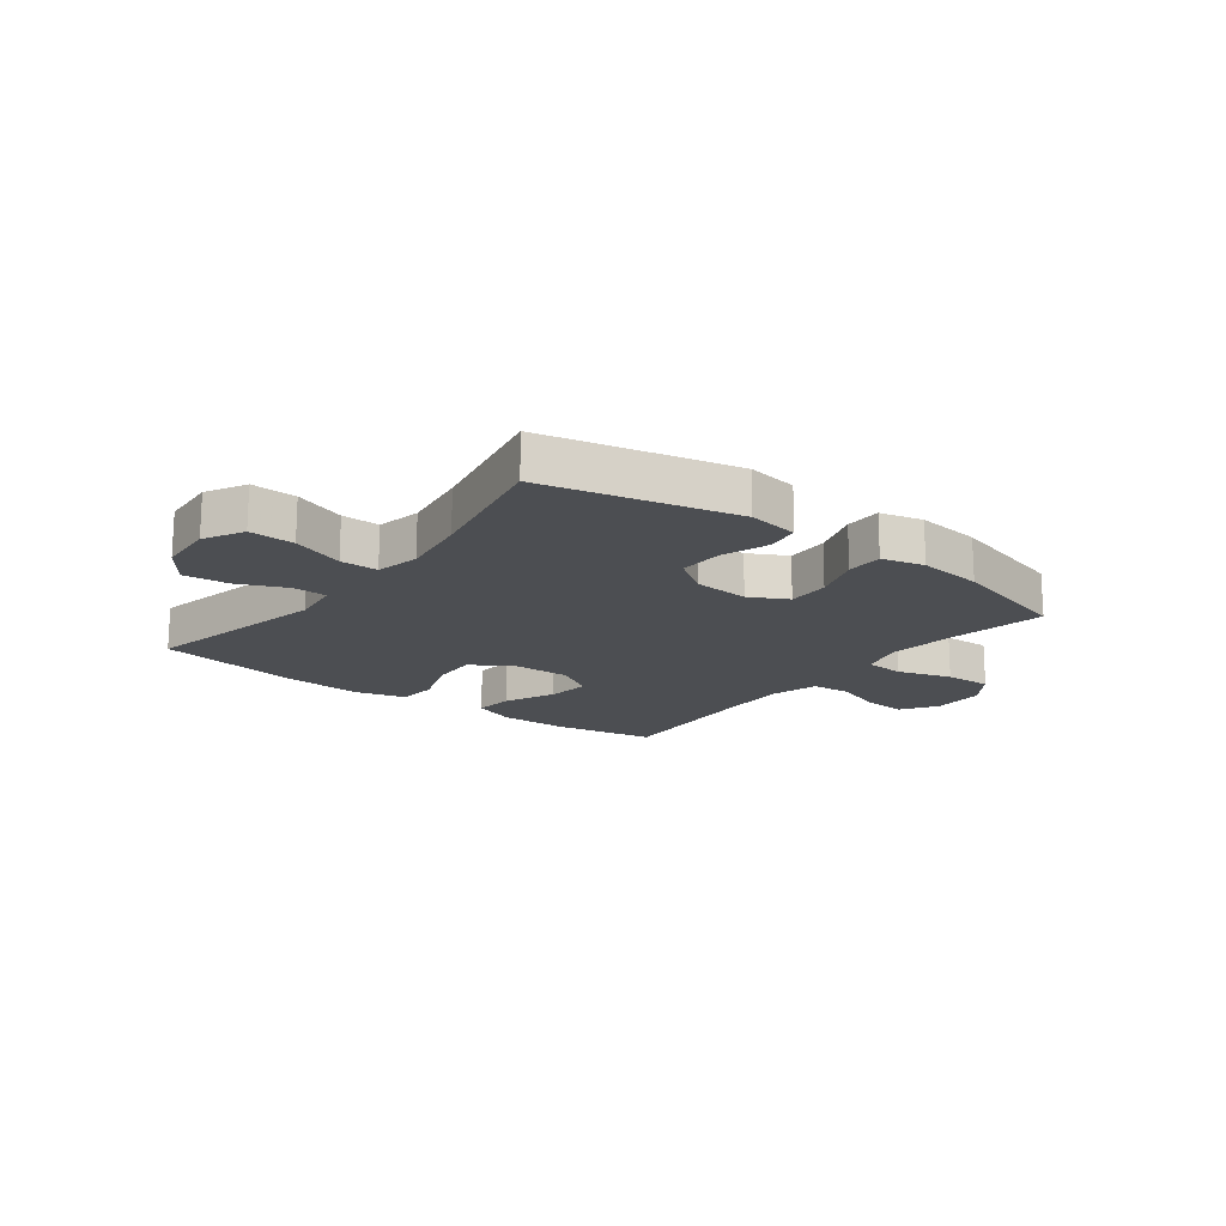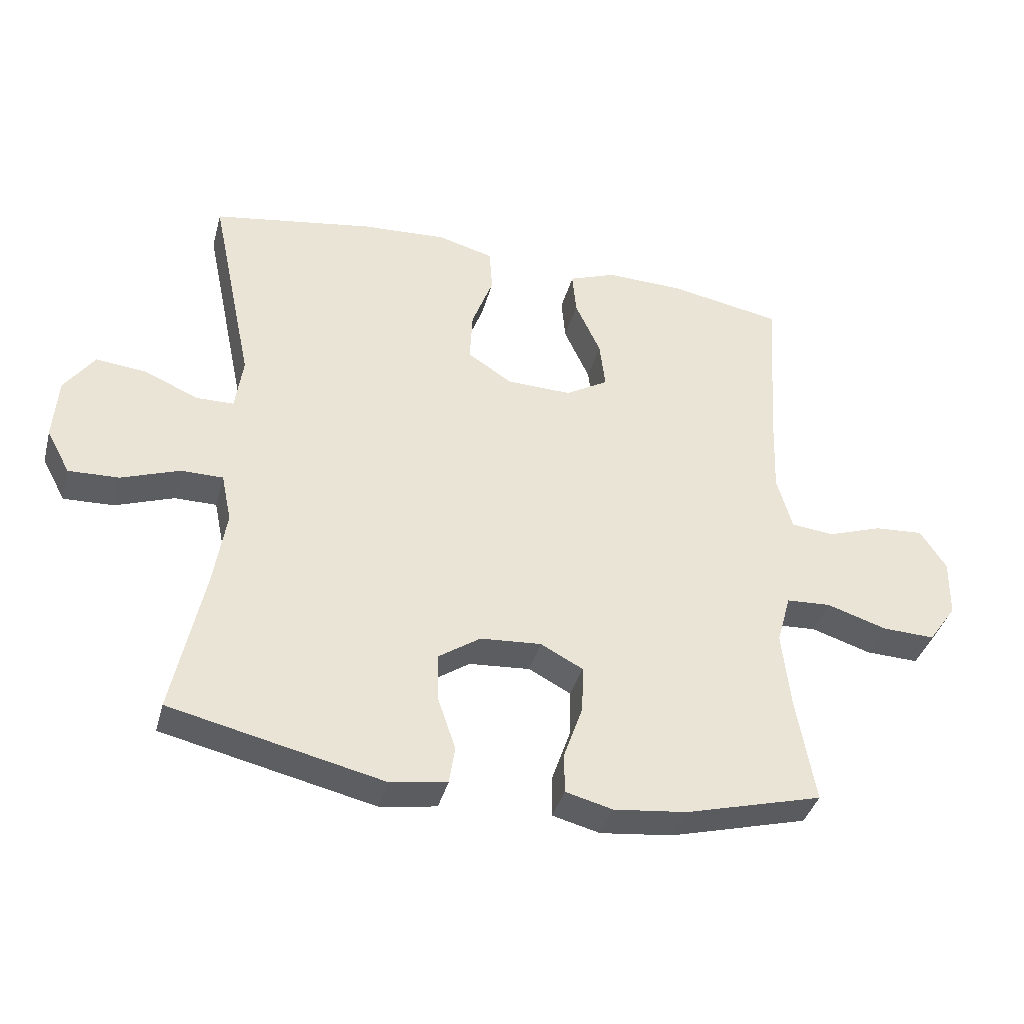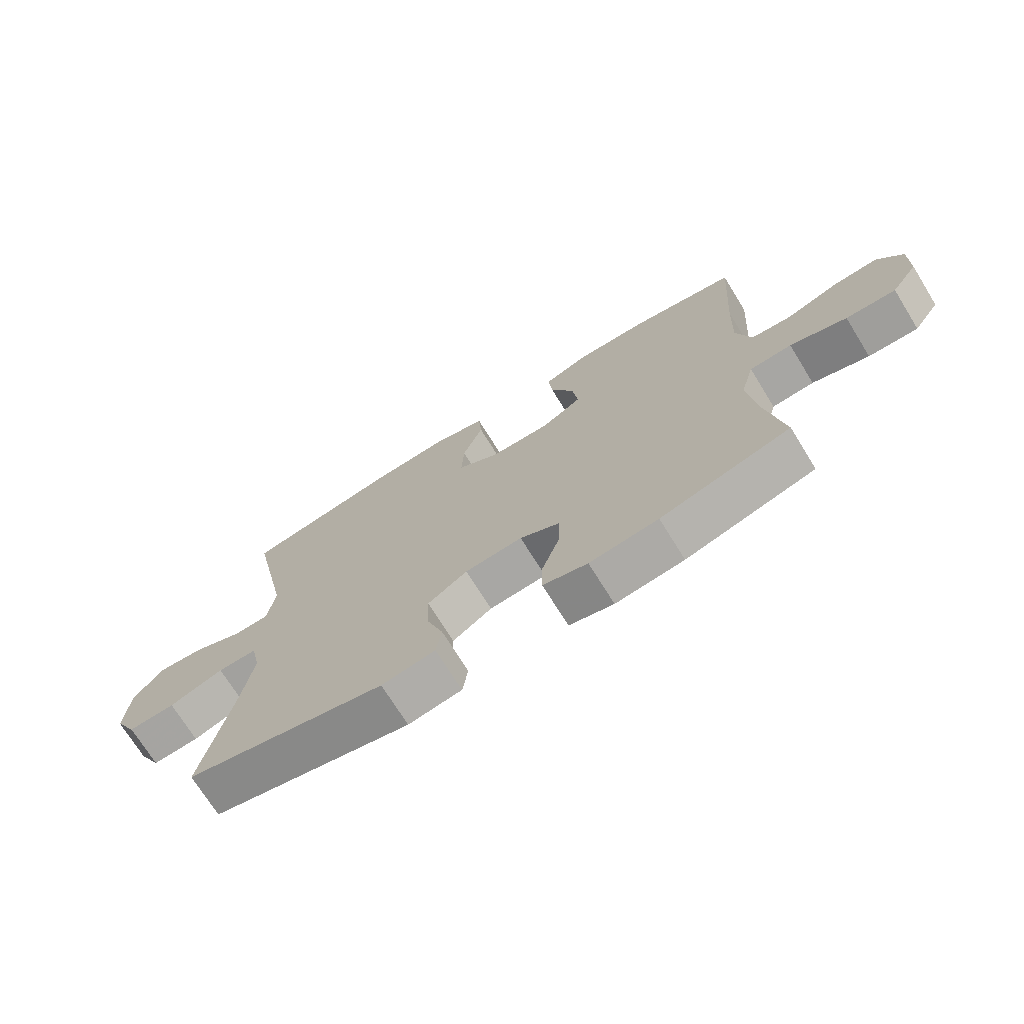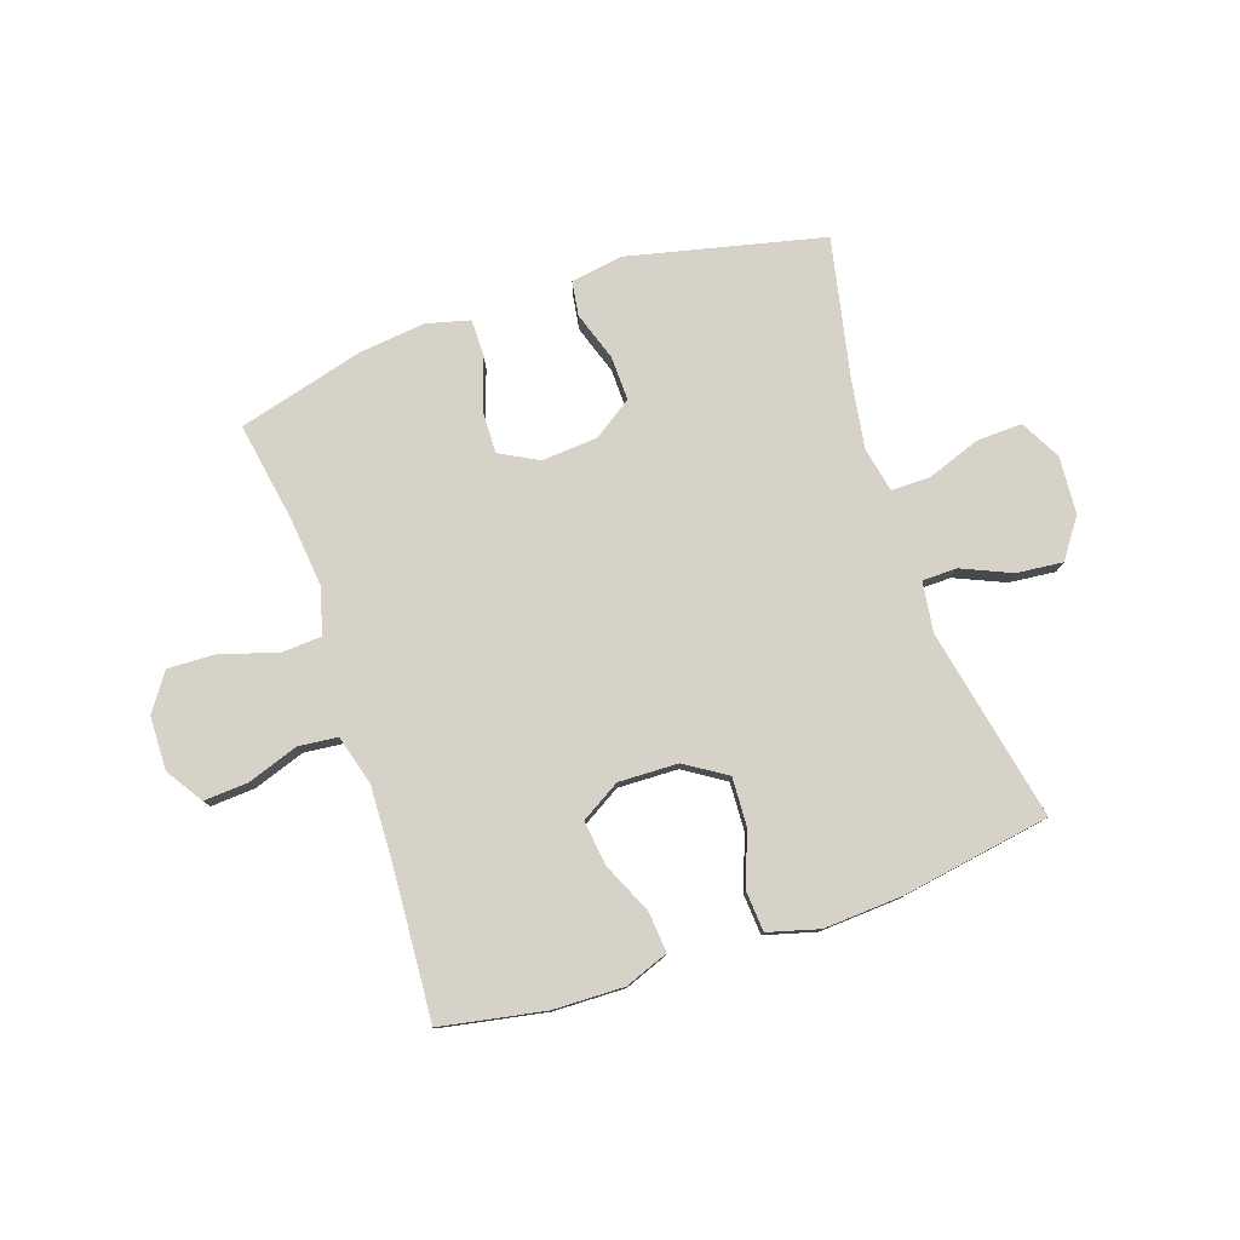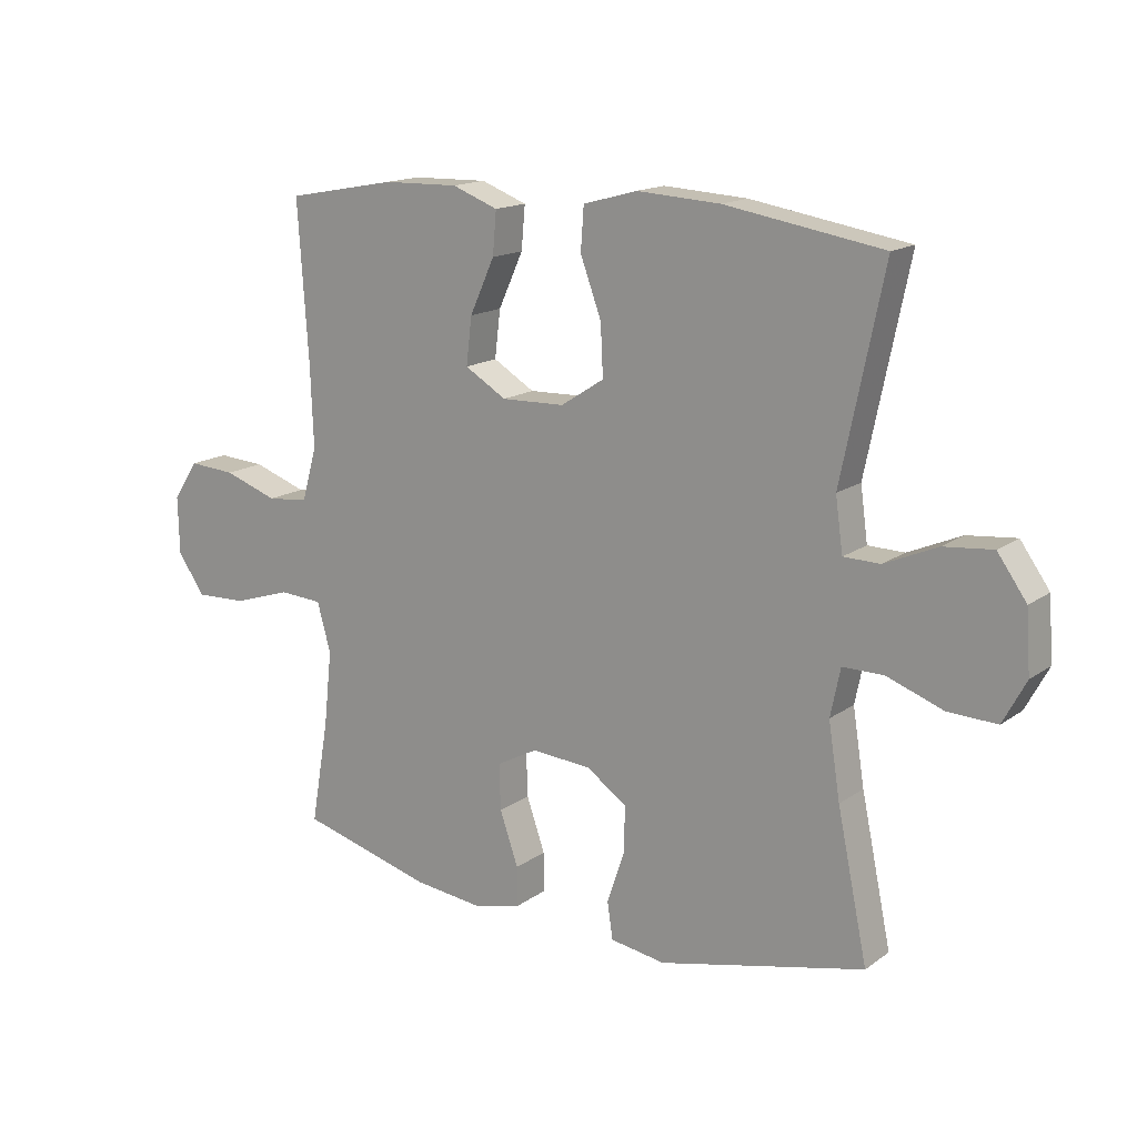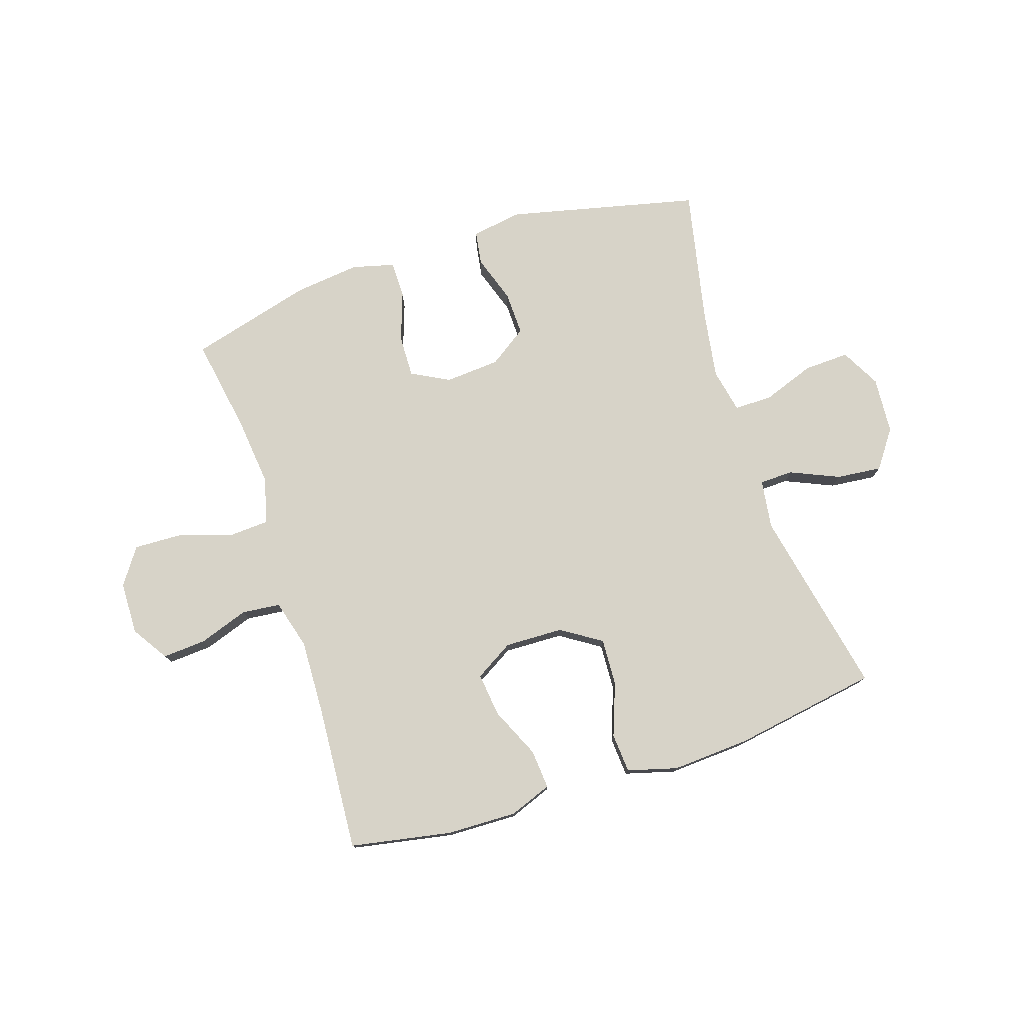
<metadata>
{"format":"obj","ext":"obj","renderer":"f3d","projection":"perspective","resolution":1024,"background":"white","views":[{"elev":-16.9,"azim":142.5,"up":"+Y"},{"elev":-38.6,"azim":165.3,"up":"+Z"},{"elev":-72.1,"azim":-148.2,"up":"+Z"},{"elev":78.6,"azim":-18.7,"up":"+Y"},{"elev":15.6,"azim":34.8,"up":"+Z"},{"elev":77.1,"azim":-18.0,"up":"+Y"}]}
</metadata>
<code>
v -0.5 0.07 -0.5
v -0.471 0.07 -0.332
v -0.458 0.07 -0.211
v -0.48 0.07 -0.132
v -0.55 0.07 -0.128
v -0.644 0.07 -0.158
v -0.727 0.07 -0.161
v -0.771 0.07 -0.098
v -0.773 0.07 -0.006
v -0.732 0.07 0.057
v -0.656 0.07 0.052
v -0.569 0.07 0.022
v -0.502 0.07 0.029
v -0.478 0.07 0.115
v -0.483 0.07 0.246
v -0.5 0.07 0.5
v -0.323 0.07 0.533
v -0.201 0.07 0.536
v -0.127 0.07 0.508
v -0.133 0.07 0.439
v -0.173 0.07 0.351
v -0.182 0.07 0.275
v -0.115 0.07 0.235
v -0.013 0.07 0.238
v 0.057 0.07 0.283
v 0.053 0.07 0.365
v 0.019 0.07 0.457
v 0.024 0.07 0.526
v 0.111 0.07 0.55
v 0.246 0.07 0.542
v 0.5 0.07 0.5
v 0.432 0.07 0.172
v 0.444 0.07 0.086
v 0.503 0.07 0.085
v 0.588 0.07 0.122
v 0.667 0.07 0.13
v 0.714 0.07 0.064
v 0.721 0.07 -0.035
v 0.684 0.07 -0.104
v 0.605 0.07 -0.101
v 0.514 0.07 -0.068
v 0.448 0.07 -0.068
v 0.432 0.07 -0.145
v 0.451 0.07 -0.265
v 0.5 0.07 -0.5
v 0.167 0.07 -0.577
v 0.078 0.07 -0.563
v 0.069 0.07 -0.504
v 0.097 0.07 -0.421
v 0.099 0.07 -0.345
v 0.033 0.07 -0.3
v -0.063 0.07 -0.293
v -0.129 0.07 -0.328
v -0.127 0.07 -0.402
v -0.097 0.07 -0.488
v -0.097 0.07 -0.552
v -0.171 0.07 -0.571
v -0.285 0.07 -0.558
v -0.5 0 -0.5
v -0.471 0 -0.332
v -0.458 0 -0.211
v -0.48 0 -0.132
v -0.55 0 -0.128
v -0.644 0 -0.158
v -0.727 0 -0.161
v -0.771 0 -0.098
v -0.773 0 -0.006
v -0.732 0 0.057
v -0.656 0 0.052
v -0.569 0 0.022
v -0.502 0 0.029
v -0.478 0 0.115
v -0.483 0 0.246
v -0.5 0 0.5
v -0.323 0 0.533
v -0.201 0 0.536
v -0.127 0 0.508
v -0.133 0 0.439
v -0.173 0 0.351
v -0.182 0 0.275
v -0.115 0 0.235
v -0.013 0 0.238
v 0.057 0 0.283
v 0.053 0 0.365
v 0.019 0 0.457
v 0.024 0 0.526
v 0.111 0 0.55
v 0.246 0 0.542
v 0.5 0 0.5
v 0.432 0 0.172
v 0.444 0 0.086
v 0.503 0 0.085
v 0.588 0 0.122
v 0.667 0 0.13
v 0.714 0 0.064
v 0.721 0 -0.035
v 0.684 0 -0.104
v 0.605 0 -0.101
v 0.514 0 -0.068
v 0.448 0 -0.068
v 0.432 0 -0.145
v 0.451 0 -0.265
v 0.5 0 -0.5
v 0.167 0 -0.577
v 0.078 0 -0.563
v 0.069 0 -0.504
v 0.097 0 -0.421
v 0.099 0 -0.345
v 0.033 0 -0.3
v -0.063 0 -0.293
v -0.129 0 -0.328
v -0.127 0 -0.402
v -0.097 0 -0.488
v -0.097 0 -0.552
v -0.171 0 -0.571
v -0.285 0 -0.558
f 57 58 1 2
f 54 55 56 57
f 53 54 57 2
f 52 53 2 3
f 51 52 3 4
f 46 47 48 49
f 44 45 46 49
f 43 44 49 50
f 42 43 50 51
f 38 39 40 41
f 38 41 42
f 37 38 42
f 34 35 36 37
f 33 34 37 42
f 32 33 42 51
f 26 27 28 29
f 25 26 29 30
f 18 19 20 21
f 18 21 22
f 15 16 17 18
f 14 15 18 22
f 13 14 22 23
f 9 10 11 12
f 9 12 13
f 8 9 13
f 5 6 7 8
f 4 5 8 13
f 25 30 31 32
f 24 25 32 51
f 23 24 51
f 4 13 23 51
f 60 59 116 115
f 115 114 113 112
f 60 115 112 111
f 61 60 111 110
f 62 61 110 109
f 107 106 105 104
f 107 104 103 102
f 108 107 102 101
f 109 108 101 100
f 99 98 97 96
f 100 99 96
f 100 96 95
f 95 94 93 92
f 100 95 92 91
f 109 100 91 90
f 87 86 85 84
f 88 87 84 83
f 79 78 77 76
f 80 79 76
f 76 75 74 73
f 80 76 73 72
f 81 80 72 71
f 70 69 68 67
f 71 70 67
f 71 67 66
f 66 65 64 63
f 71 66 63 62
f 90 89 88 83
f 109 90 83 82
f 109 82 81
f 109 81 71 62
f 1 59 60 2
f 2 60 61 3
f 3 61 62 4
f 4 62 63 5
f 5 63 64 6
f 6 64 65 7
f 7 65 66 8
f 8 66 67 9
f 9 67 68 10
f 10 68 69 11
f 11 69 70 12
f 12 70 71 13
f 13 71 72 14
f 14 72 73 15
f 15 73 74 16
f 16 74 75 17
f 17 75 76 18
f 18 76 77 19
f 19 77 78 20
f 20 78 79 21
f 21 79 80 22
f 22 80 81 23
f 23 81 82 24
f 24 82 83 25
f 25 83 84 26
f 26 84 85 27
f 27 85 86 28
f 28 86 87 29
f 29 87 88 30
f 30 88 89 31
f 31 89 90 32
f 32 90 91 33
f 33 91 92 34
f 34 92 93 35
f 35 93 94 36
f 36 94 95 37
f 37 95 96 38
f 38 96 97 39
f 39 97 98 40
f 40 98 99 41
f 41 99 100 42
f 42 100 101 43
f 43 101 102 44
f 44 102 103 45
f 45 103 104 46
f 46 104 105 47
f 47 105 106 48
f 48 106 107 49
f 49 107 108 50
f 50 108 109 51
f 51 109 110 52
f 52 110 111 53
f 53 111 112 54
f 54 112 113 55
f 55 113 114 56
f 56 114 115 57
f 57 115 116 58
f 58 116 59 1

</code>
